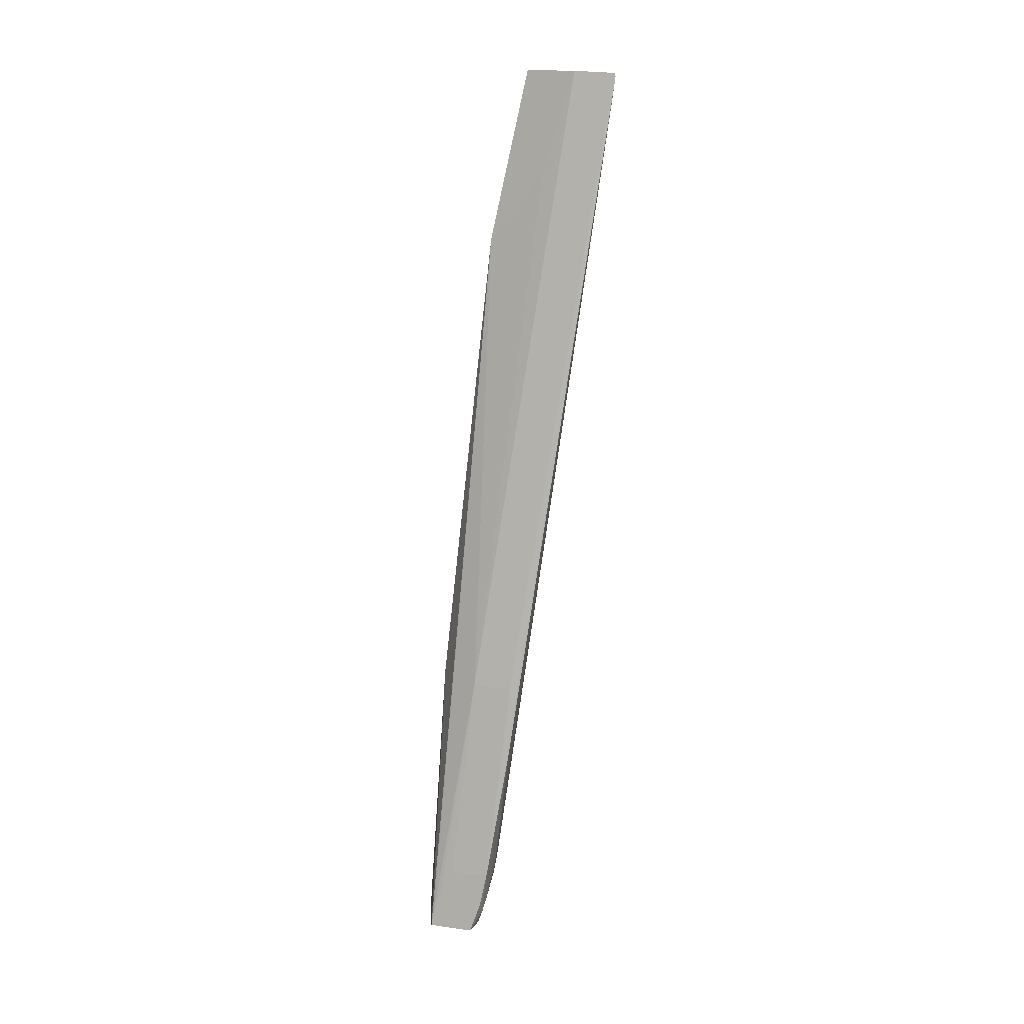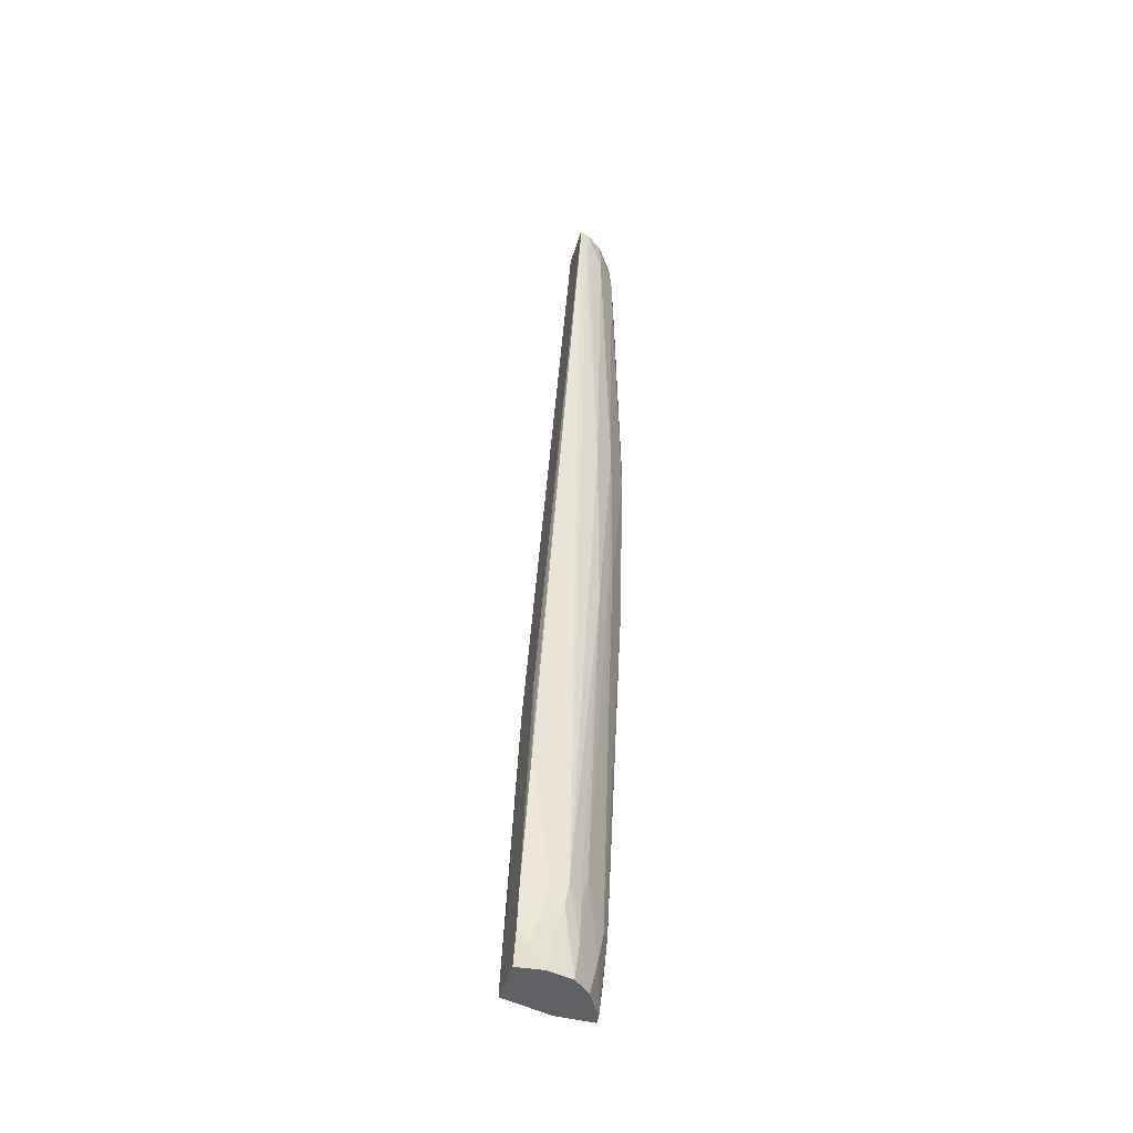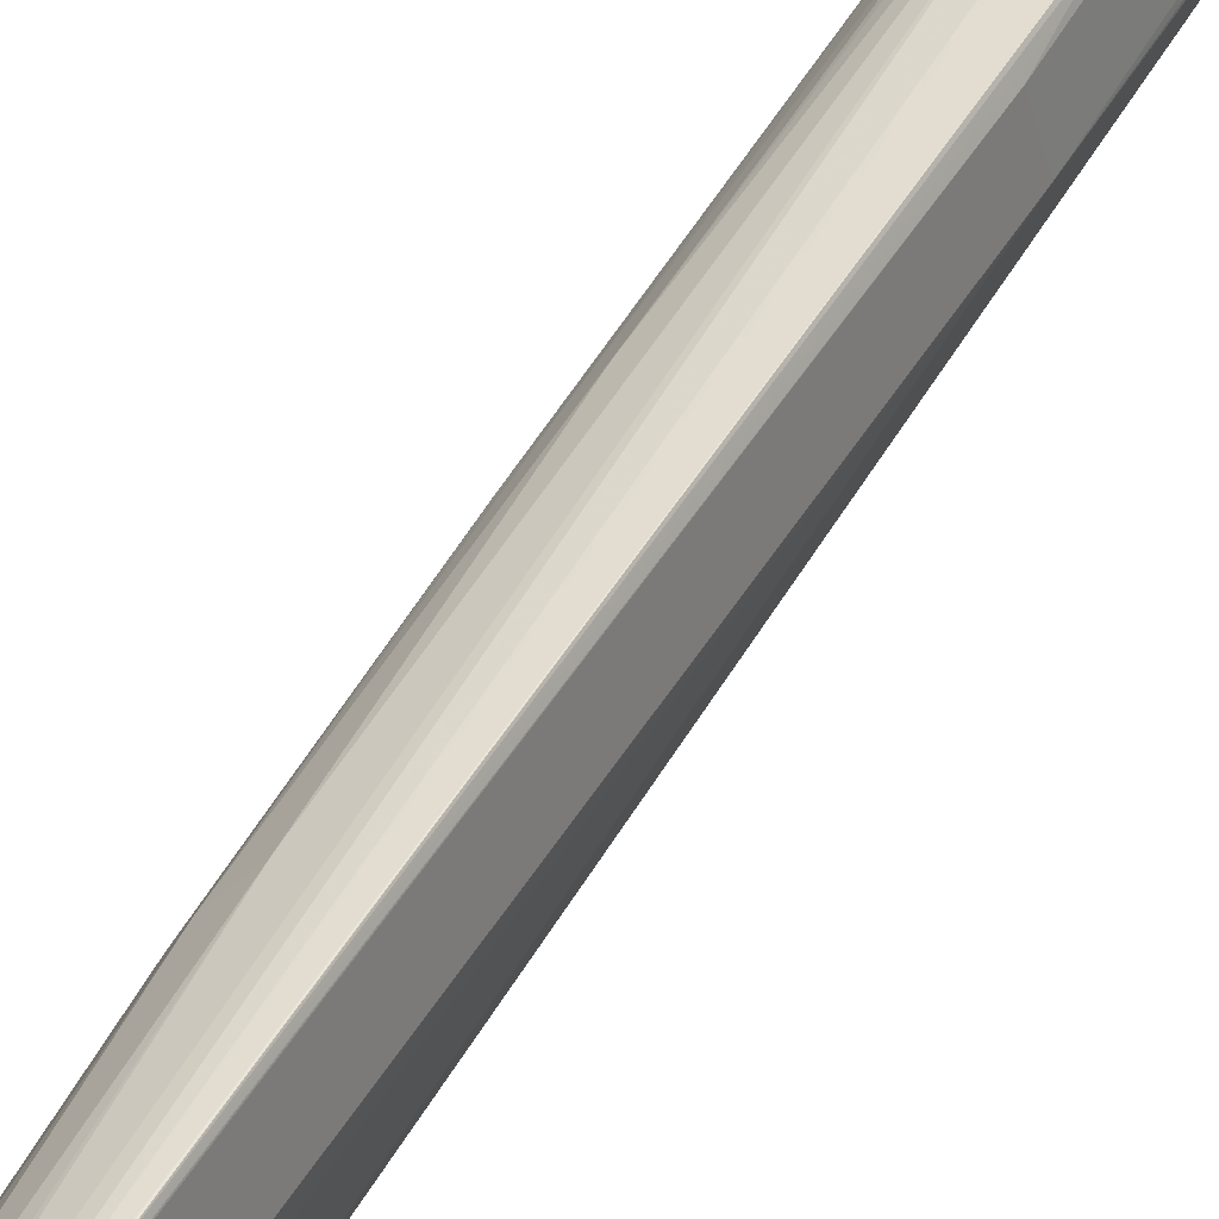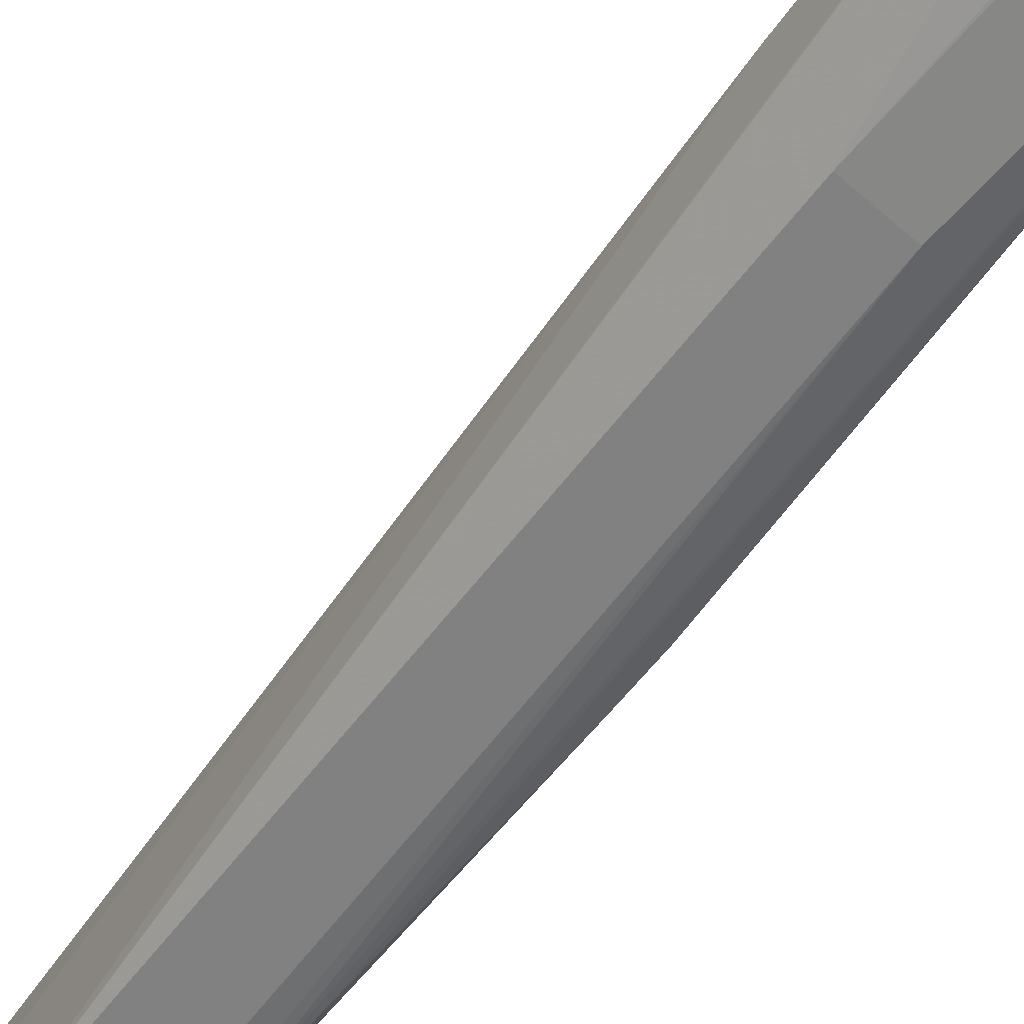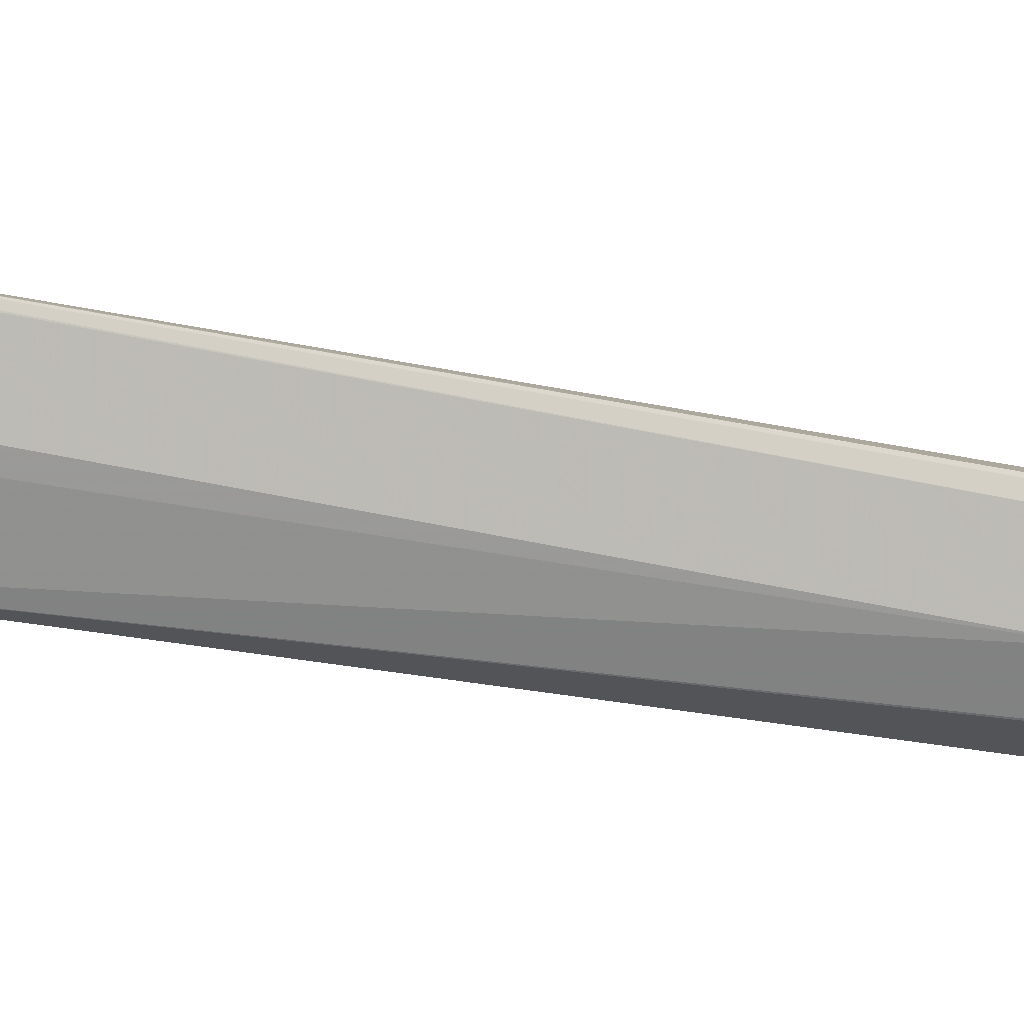
<metadata>
{"format":"obj","ext":"obj","renderer":"f3d","projection":"perspective","resolution":1024,"background":"white","views":[{"elev":8.9,"azim":-61.1,"up":"+Y"},{"elev":-50.4,"azim":1.7,"up":"+Y"},{"elev":62.0,"azim":-152.7,"up":"+Z"},{"elev":-59.6,"azim":-35.7,"up":"+Z"},{"elev":23.0,"azim":-87.1,"up":"+Z"}]}
</metadata>
<code>
v -0.02354 0.1833 0.03522
v -0.02326 0.1833 0.035
v -0.02355 0.1834 0.0352
v -0.02504 0.1638 0.03231
v -0.02503 0.1629 0.0323
v -0.02503 0.1622 0.03229
v -0.02503 0.1615 0.03224
v -0.02503 0.1615 0.03224
v -0.02357 0.1824 0.03508
v -0.02337 0.1824 0.03495
v -0.02315 0.1732 0.0332
v -0.0229 0.1824 0.03447
v -0.02291 0.1833 0.03452
v -0.02293 0.1835 0.0345
v -0.02323 0.1835 0.03492
v -0.02327 0.1835 0.03499
v -0.02394 0.1835 0.034
v -0.02541 0.1638 0.03117
v -0.02533 0.1573 0.03156
v -0.02519 0.1574 0.03155
v -0.0249 0.1564 0.03134
v -0.02456 0.1574 0.03143
v -0.02461 0.1583 0.0316
v -0.02409 0.1577 0.03129
v -0.02319 0.1676 0.0322
v -0.02273 0.1737 0.0327
v -0.02255 0.1824 0.03366
v -0.02262 0.1833 0.03366
v -0.02288 0.1835 0.03438
v -0.02382 0.1836 0.03227
v -0.02435 0.1783 0.03123
v -0.0242 0.1804 0.03303
v -0.02587 0.1558 0.0298
v -0.0258 0.1567 0.03007
v -0.02569 0.1574 0.03046
v -0.02539 0.1563 0.03134
v -0.02509 0.1559 0.03126
v -0.02442 0.1564 0.03112
v -0.0242 0.157 0.03121
v -0.02385 0.1564 0.03063
v -0.02381 0.1573 0.03084
v -0.02381 0.1574 0.03085
v -0.02295 0.1679 0.03182
v -0.02362 0.1583 0.03078
v -0.02241 0.1737 0.03174
v -0.0228 0.1689 0.03174
v -0.0224 0.1747 0.03174
v -0.02251 0.1824 0.0327
v -0.02259 0.1833 0.0327
v -0.02262 0.1836 0.0327
v -0.02263 0.1836 0.03344
v -0.02265 0.1835 0.03366
v -0.02282 0.1837 0.03195
v -0.02323 0.1784 0.03088
v -0.02466 0.1639 0.0296
v -0.02589 0.1554 0.02973
v -0.02548 0.1553 0.03101
v -0.0251 0.1559 0.03126
v -0.02487 0.1553 0.03091
v -0.02468 0.1553 0.03086
v -0.02399 0.1554 0.03045
v -0.02397 0.1554 0.03047
v -0.02363 0.1554 0.02982
v -0.02362 0.1554 0.02982
v -0.02342 0.1564 0.02982
v -0.02326 0.1573 0.02974
v -0.02255 0.1689 0.03078
v -0.02255 0.1699 0.03078
v -0.02267 0.1747 0.03078
v -0.02277 0.1832 0.0319
v -0.02278 0.1833 0.03192
v -0.02281 0.1836 0.03194
v -0.02298 0.1764 0.03066
v -0.02319 0.178 0.03084
v -0.02369 0.164 0.02929
v -0.02448 0.1575 0.02901
v -0.02449 0.1574 0.029
v -0.02456 0.1555 0.02889
v -0.02579 0.1554 0.03005
v -0.02551 0.1553 0.03093
v -0.02349 0.1554 0.02917
v -0.02342 0.1555 0.02885
v -0.02321 0.1574 0.02956
v -0.02273 0.1689 0.03005
v -0.02317 0.1576 0.02937
v -0.02316 0.1576 0.02931
v -0.0232 0.1575 0.02916
v -0.02325 0.1573 0.02894
v -0.02274 0.1699 0.03012
v -0.02284 0.1747 0.03049
v -0.0229 0.1756 0.03057
v -0.02338 0.1574 0.02865
v -0.02339 0.1575 0.02866
v -0.02348 0.1555 0.02855
v -0.02331 0.1564 0.02885
v -0.0234 0.1564 0.02859
v -0.02338 0.1573 0.02864
f 1 2 3
f 1 3 4
f 1 4 5
f 1 5 6
f 1 6 7
f 1 7 8
f 1 8 9
f 1 9 10
f 1 10 2
f 2 10 11
f 2 11 12
f 2 12 13
f 2 13 14
f 2 14 15
f 2 15 16
f 2 16 3
f 3 16 15
f 3 15 14
f 3 14 29
f 3 29 52
f 3 52 51
f 3 51 50
f 3 50 53
f 3 53 30
f 3 30 17
f 3 17 18
f 3 18 4
f 4 18 35
f 4 35 19
f 4 19 5
f 5 19 6
f 6 19 7
f 7 19 8
f 8 19 20
f 8 20 21
f 8 21 22
f 8 22 23
f 8 23 9
f 9 23 22
f 9 22 24
f 9 24 10
f 10 24 11
f 11 25 26
f 11 26 12
f 11 24 25
f 12 26 27
f 12 27 13
f 13 28 29
f 13 29 14
f 13 27 28
f 17 30 31
f 17 31 32
f 17 32 18
f 18 32 31
f 18 31 33
f 18 33 34
f 18 34 35
f 19 35 34
f 19 34 33
f 19 33 56
f 19 56 79
f 19 79 80
f 19 80 57
f 19 57 36
f 19 36 37
f 19 37 21
f 19 21 20
f 21 37 38
f 21 38 39
f 21 39 22
f 22 39 24
f 24 39 40
f 24 40 41
f 24 41 42
f 24 42 25
f 25 43 26
f 25 42 44
f 25 44 43
f 26 45 27
f 26 43 46
f 26 46 45
f 27 45 47
f 27 47 48
f 27 48 28
f 28 48 49
f 28 49 50
f 28 50 51
f 28 51 52
f 28 52 29
f 30 53 54
f 30 54 31
f 31 54 75
f 31 75 55
f 31 55 56
f 31 56 33
f 36 57 58
f 36 58 37
f 37 58 57
f 37 57 59
f 37 59 60
f 37 60 38
f 38 60 61
f 38 61 39
f 39 61 62
f 39 62 40
f 40 62 63
f 40 63 64
f 40 64 65
f 40 65 44
f 40 44 41
f 41 44 42
f 43 44 66
f 43 66 46
f 44 65 66
f 45 46 67
f 45 67 47
f 46 66 67
f 47 67 68
f 47 68 69
f 47 69 70
f 47 70 48
f 48 70 49
f 49 71 50
f 49 70 71
f 50 71 72
f 50 72 53
f 53 72 73
f 53 73 74
f 53 74 54
f 54 74 75
f 55 75 93
f 55 93 76
f 55 76 77
f 55 77 78
f 55 78 56
f 56 78 79
f 57 80 59
f 59 80 79
f 59 79 78
f 59 78 94
f 59 94 82
f 59 82 81
f 59 81 63
f 59 63 61
f 59 61 60
f 61 63 62
f 63 81 64
f 64 81 65
f 65 81 82
f 65 82 66
f 66 82 83
f 66 83 67
f 67 84 68
f 67 83 85
f 67 85 86
f 67 86 87
f 67 87 88
f 67 88 84
f 68 84 89
f 68 89 69
f 69 90 70
f 69 89 90
f 70 90 91
f 70 91 71
f 71 91 72
f 72 91 73
f 73 91 75
f 73 75 74
f 75 91 92
f 75 92 93
f 76 93 92
f 76 92 97
f 76 97 96
f 76 96 94
f 76 94 78
f 76 78 77
f 82 94 95
f 82 95 86
f 82 86 85
f 82 85 83
f 84 88 96
f 84 96 97
f 84 97 89
f 86 95 87
f 87 95 88
f 88 95 96
f 89 97 90
f 90 97 91
f 91 97 92
f 94 96 95

</code>
